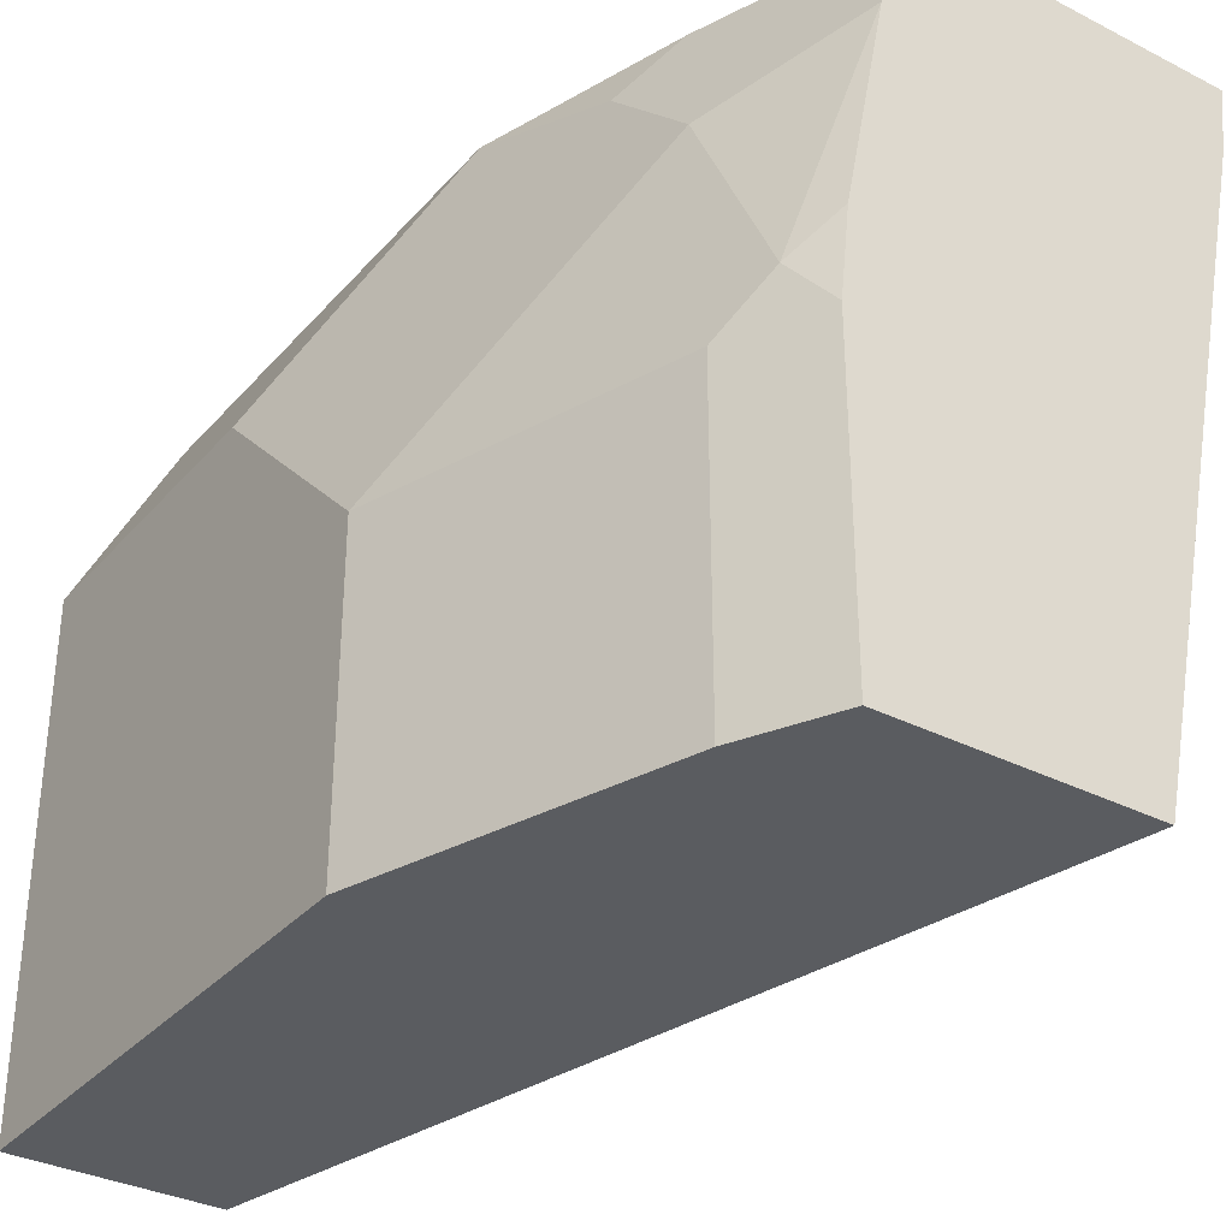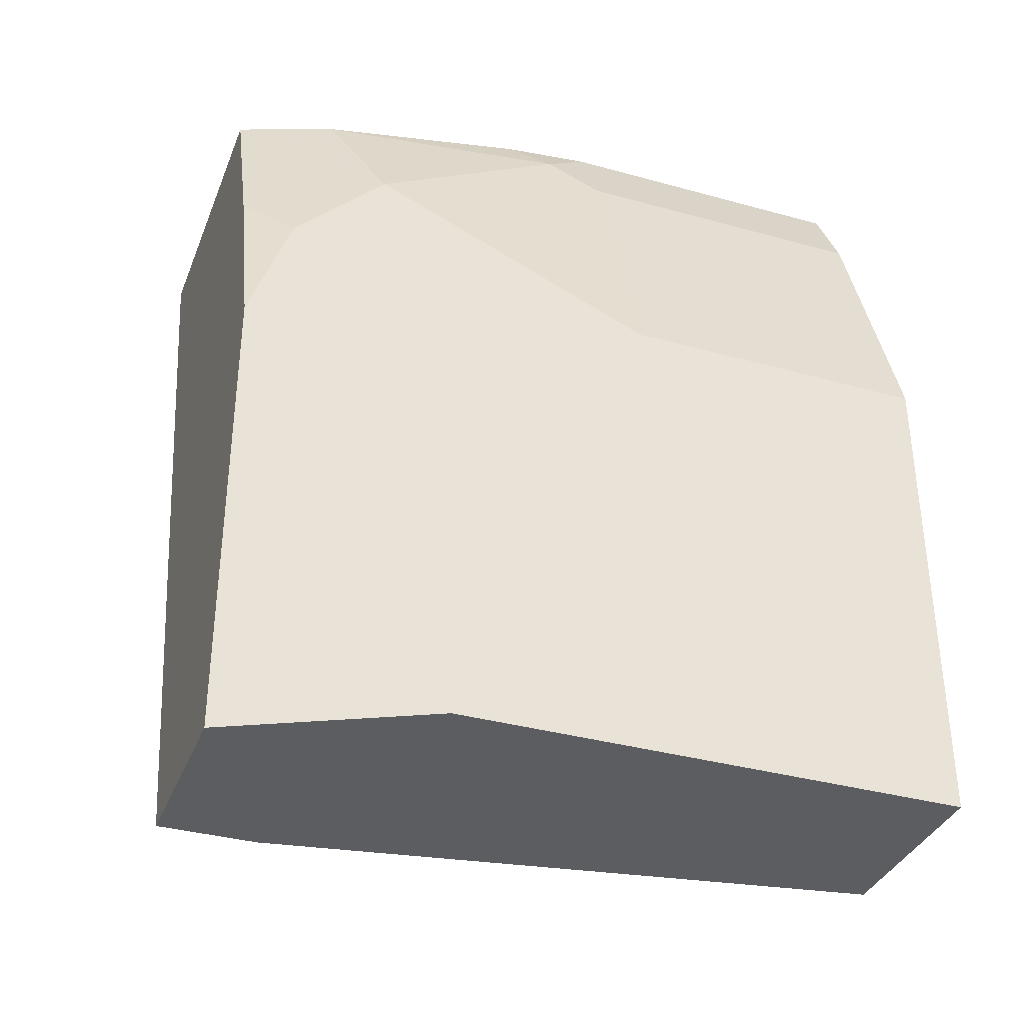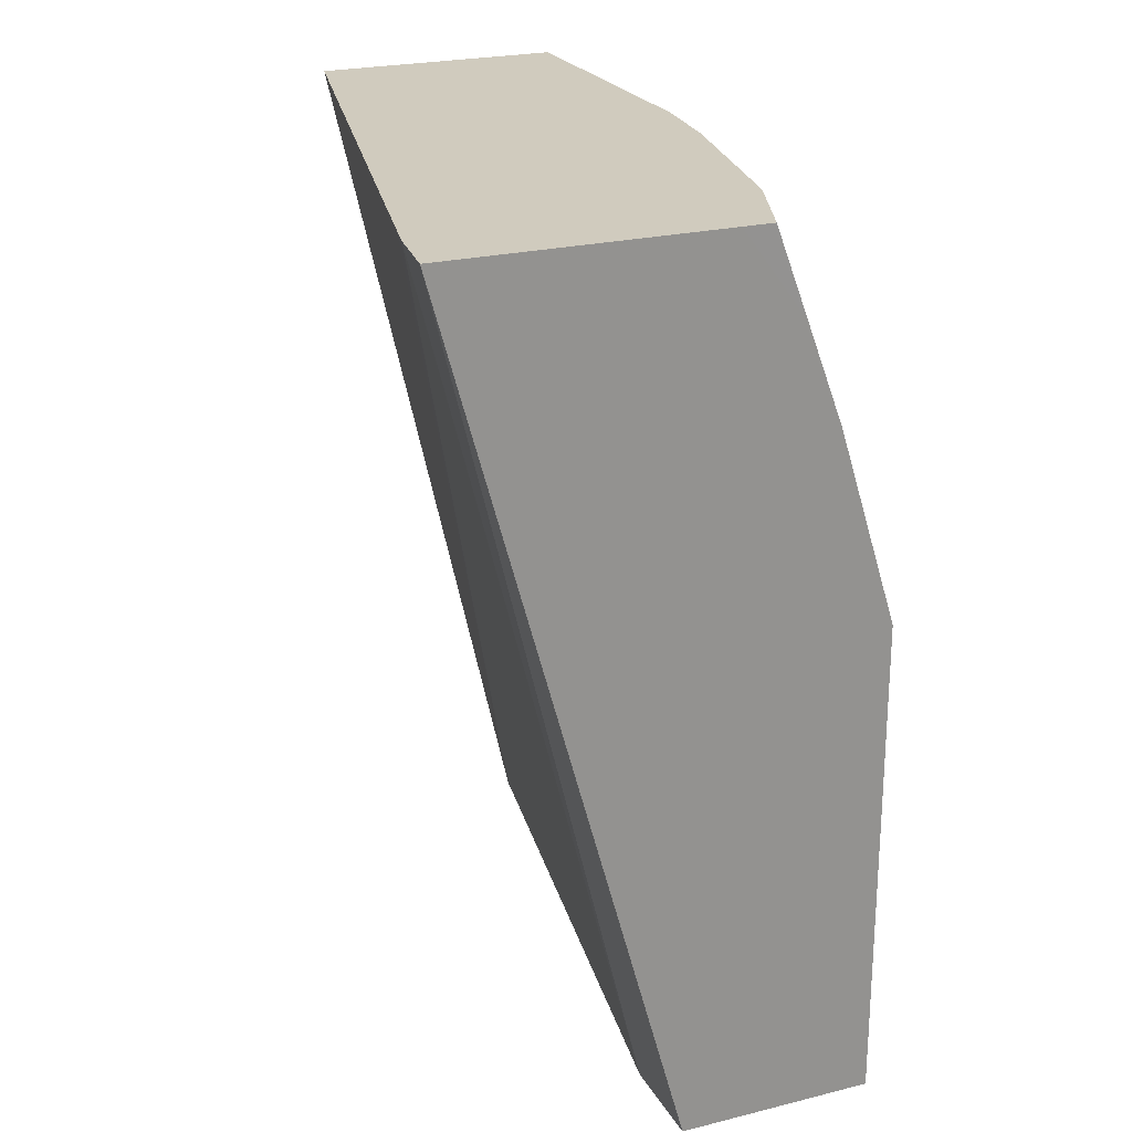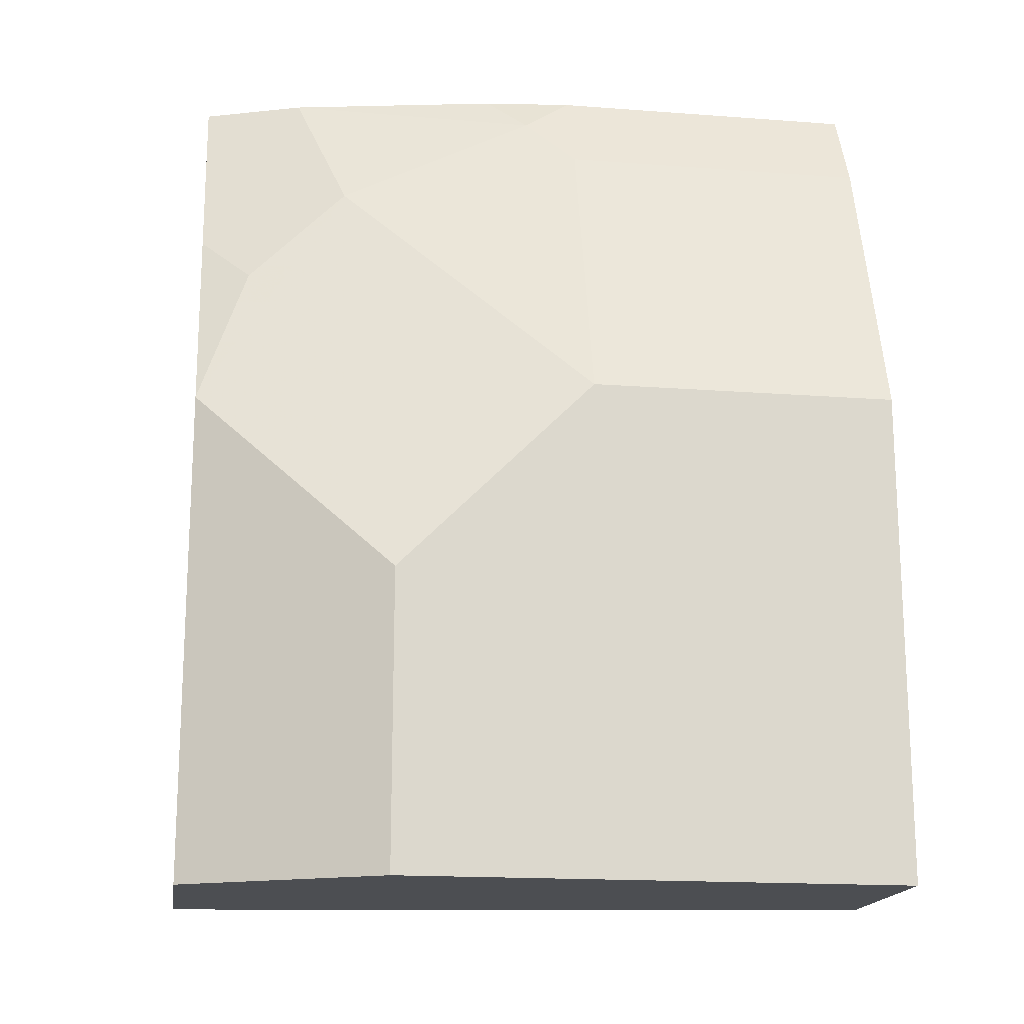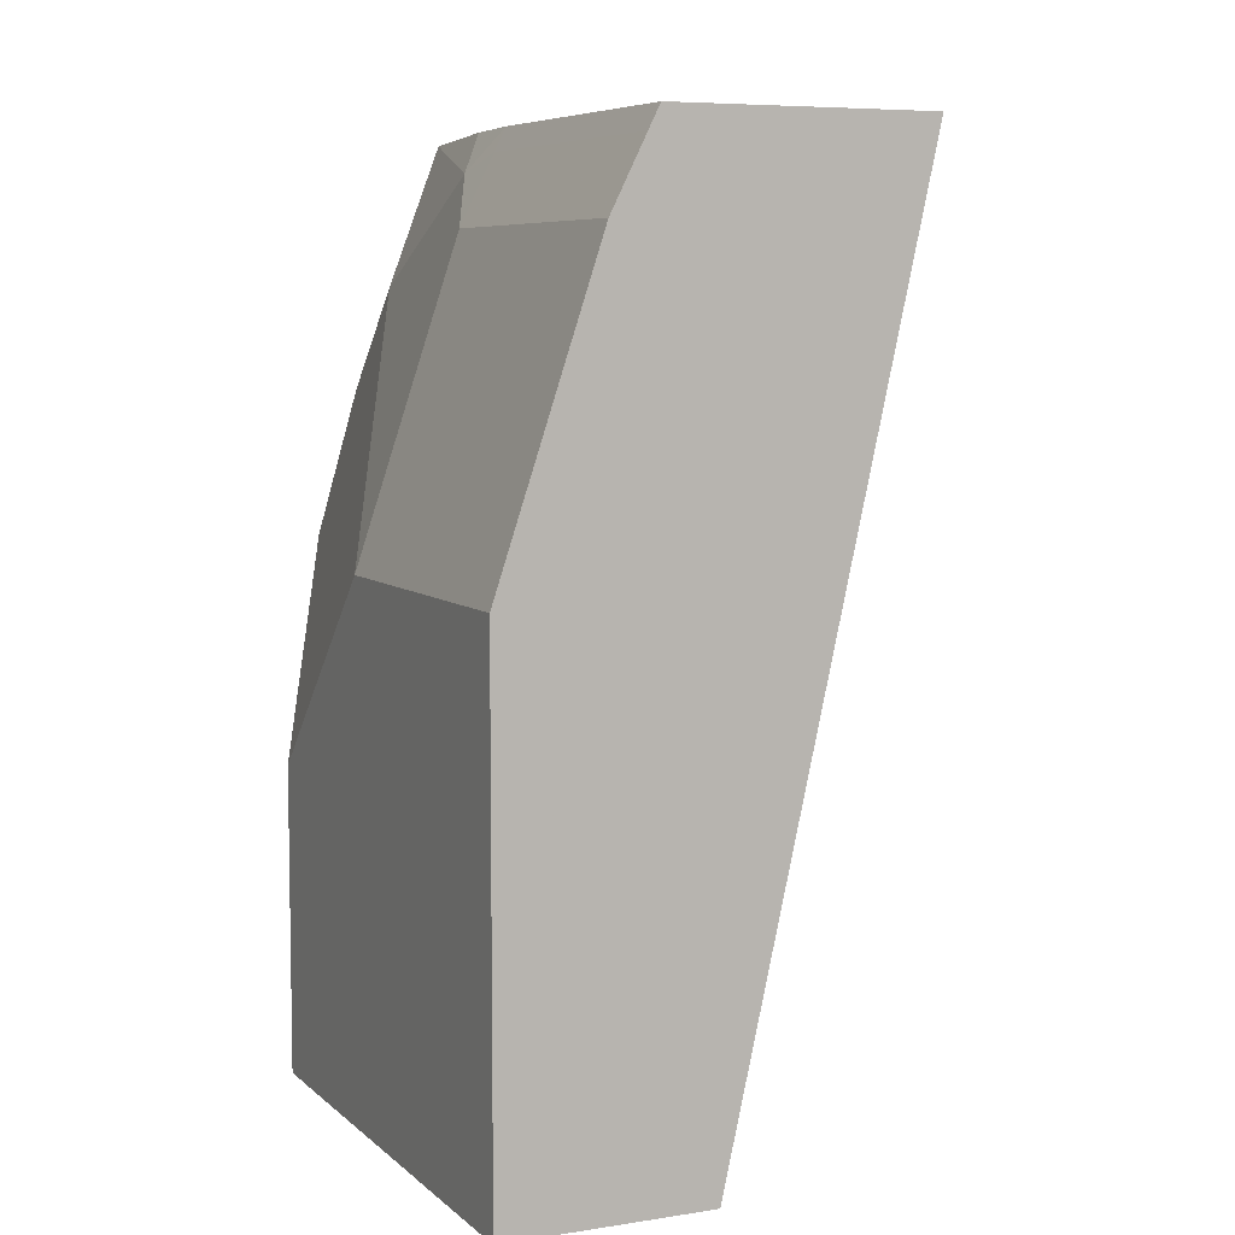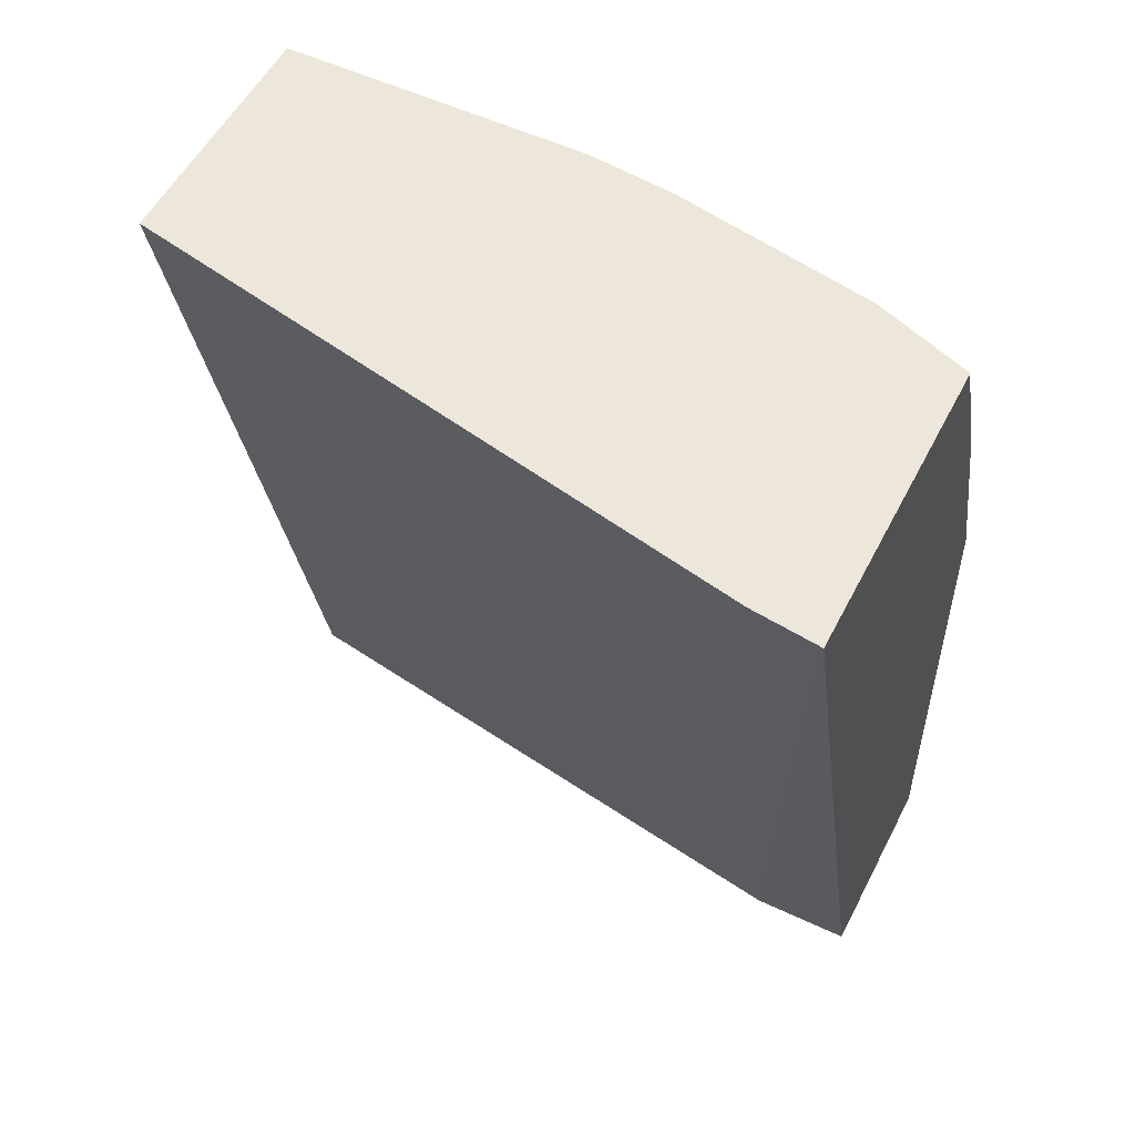
<metadata>
{"format":"obj","ext":"obj","renderer":"f3d","projection":"perspective","resolution":1024,"background":"white","views":[{"elev":-33.7,"azim":-34.7,"up":"+Y"},{"elev":-35.9,"azim":-110.0,"up":"+Z"},{"elev":23.5,"azim":157.3,"up":"+Z"},{"elev":-17.0,"azim":-98.6,"up":"+Z"},{"elev":6.8,"azim":-24.8,"up":"+Z"},{"elev":53.7,"azim":116.7,"up":"+Z"}]}
</metadata>
<code>
v -0.893 -0.04397 -0.0001433
v -0.893 0.1553 -0.0001433
v -0.8154 -0.04397 -0.0001433
v -0.893 -0.04397 0.1941
v -0.8542 0.2331 -0.0001433
v -0.893 0.1553 0.1165
v -0.7766 0.1941 -0.0001433
v -0.6849 0.2068 0.3452
v -0.6875 0.1941 0.3452
v -0.7384 -0.04397 0.3452
v -0.8542 -0.04397 0.3106
v -0.893 0.07767 0.1941
v -0.7768 0.2331 -0.0001433
v -0.8542 0.2331 0.1165
v -0.893 0.1165 0.1553
v -0.8833 0.1747 0.1359
v -0.7766 0.233 -0.0001433
v -0.7765 0.2331 -0.0001095
v -0.6816 0.2331 0.3452
v -0.8369 -0.04397 0.3452
v -0.8413 -0.04397 0.3365
v -0.8542 0.07767 0.3106
v -0.8833 0.09707 0.2136
v -0.8541 0.2331 0.1942
v -0.8445 0.1747 0.2912
v -0.79 0.2331 0.3452
v -0.8369 0.07767 0.3452
v -0.8413 0.07767 0.3365
v -0.8445 0.09707 0.33
v -0.8445 0.2135 0.2524
v -0.8299 0.2331 0.2718
v -0.817 0.1941 0.3452
v -0.8024 0.2331 0.3452
v -0.8153 0.2331 0.3107
v -0.8331 0.1123 0.3452
f 12 22 23
f 12 16 15
f 12 23 16
f 14 16 24
f 13 18 17
f 11 28 22
f 8 35 27
f 8 10 9
f 8 20 10
f 8 27 20
f 8 32 35
f 16 23 25
f 8 33 32
f 11 21 28
f 16 25 24
f 27 35 29
f 20 28 21
f 8 26 33
f 30 34 31
f 29 35 32
f 27 29 28
f 26 34 33
f 25 34 30
f 20 27 28
f 25 33 34
f 25 29 32
f 24 30 31
f 24 25 30
f 22 25 23
f 22 29 25
f 22 28 29
f 25 32 33
f 8 19 26
f 7 18 19
f 1 17 7
f 1 2 5
f 1 5 13
f 1 13 17
f 1 7 3
f 1 3 10
f 1 10 20
f 1 20 21
f 1 21 11
f 1 11 4
f 7 19 8
f 1 12 15
f 1 15 6
f 1 6 2
f 2 6 14
f 2 14 5
f 1 4 12
f 3 8 9
f 7 17 18
f 6 16 14
f 3 7 8
f 5 18 13
f 5 19 18
f 5 26 19
f 6 15 16
f 5 31 34
f 5 24 31
f 5 14 24
f 4 22 12
f 4 11 22
f 3 9 10
f 5 34 26

</code>
